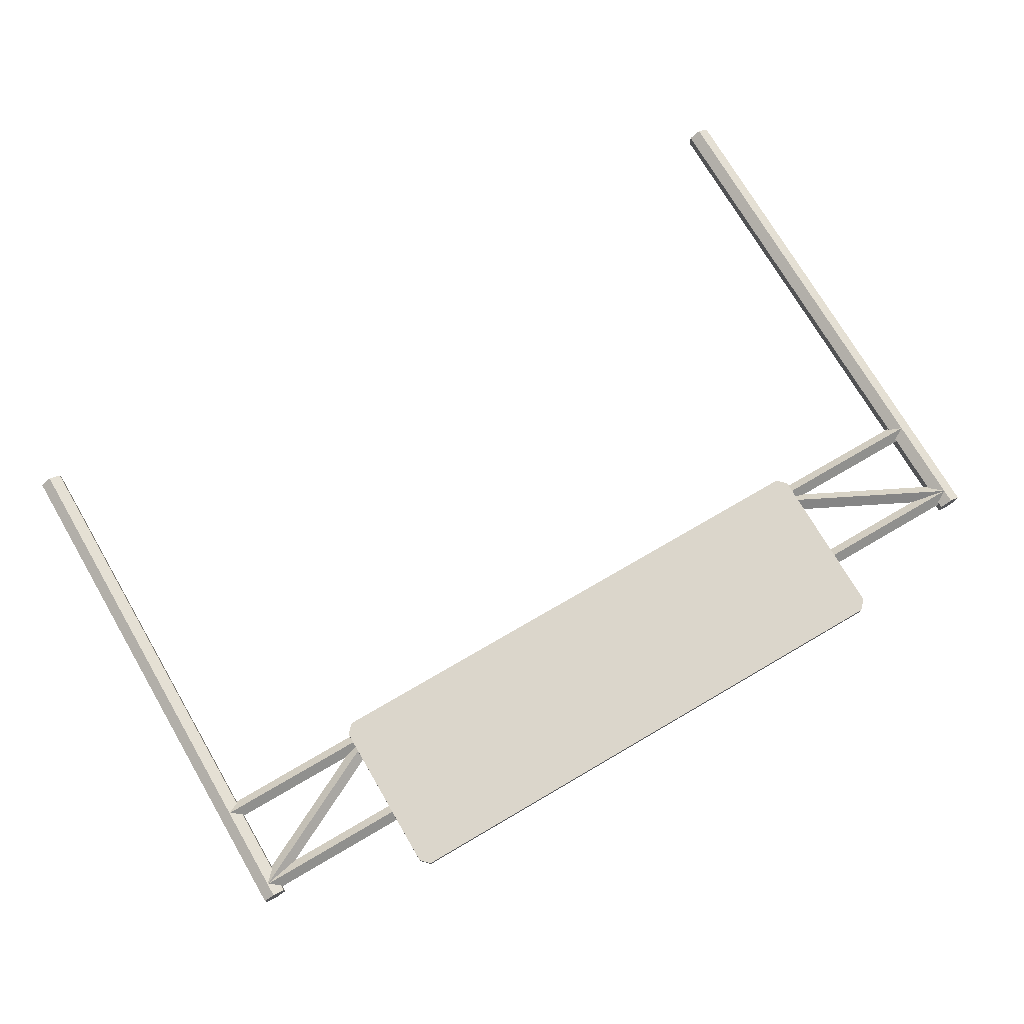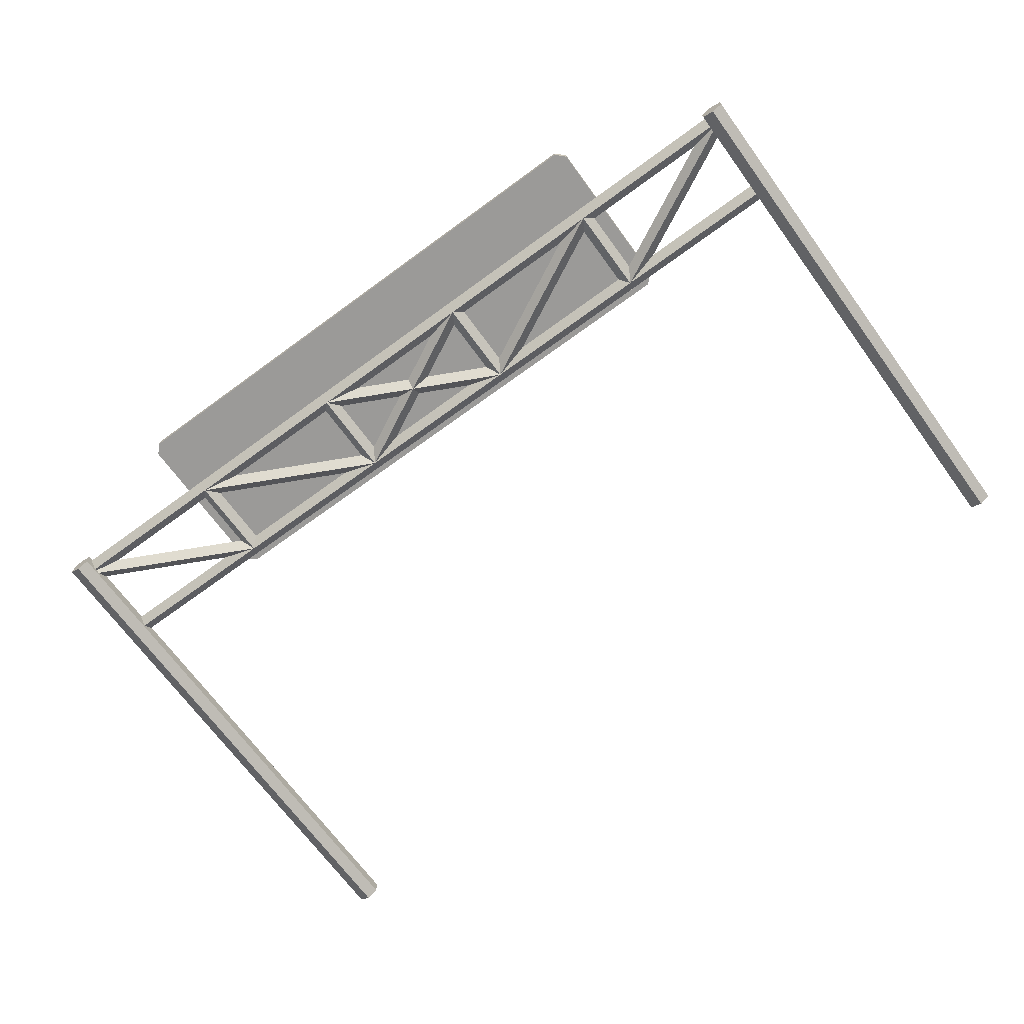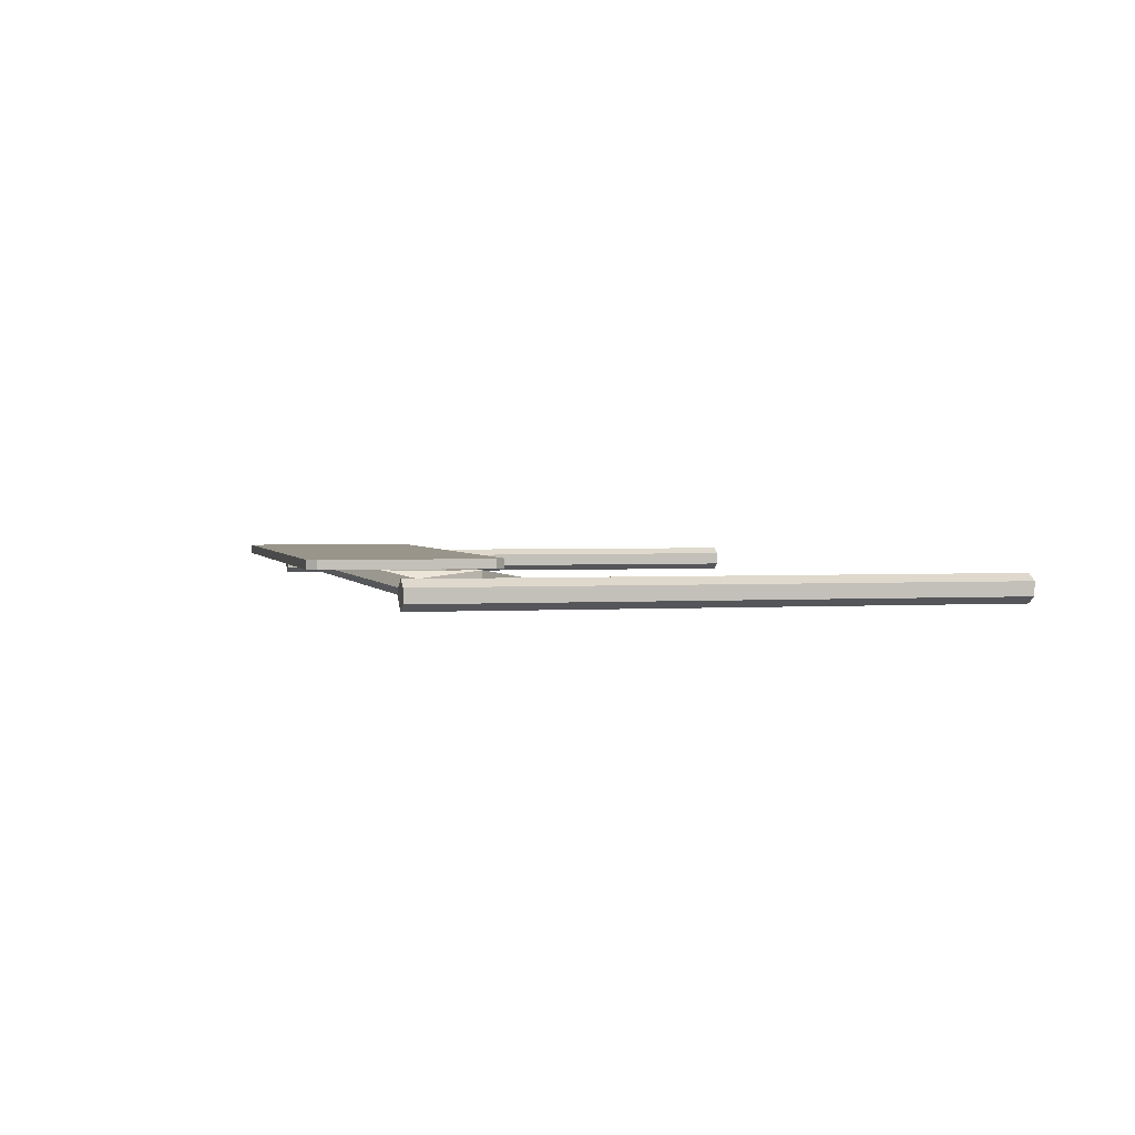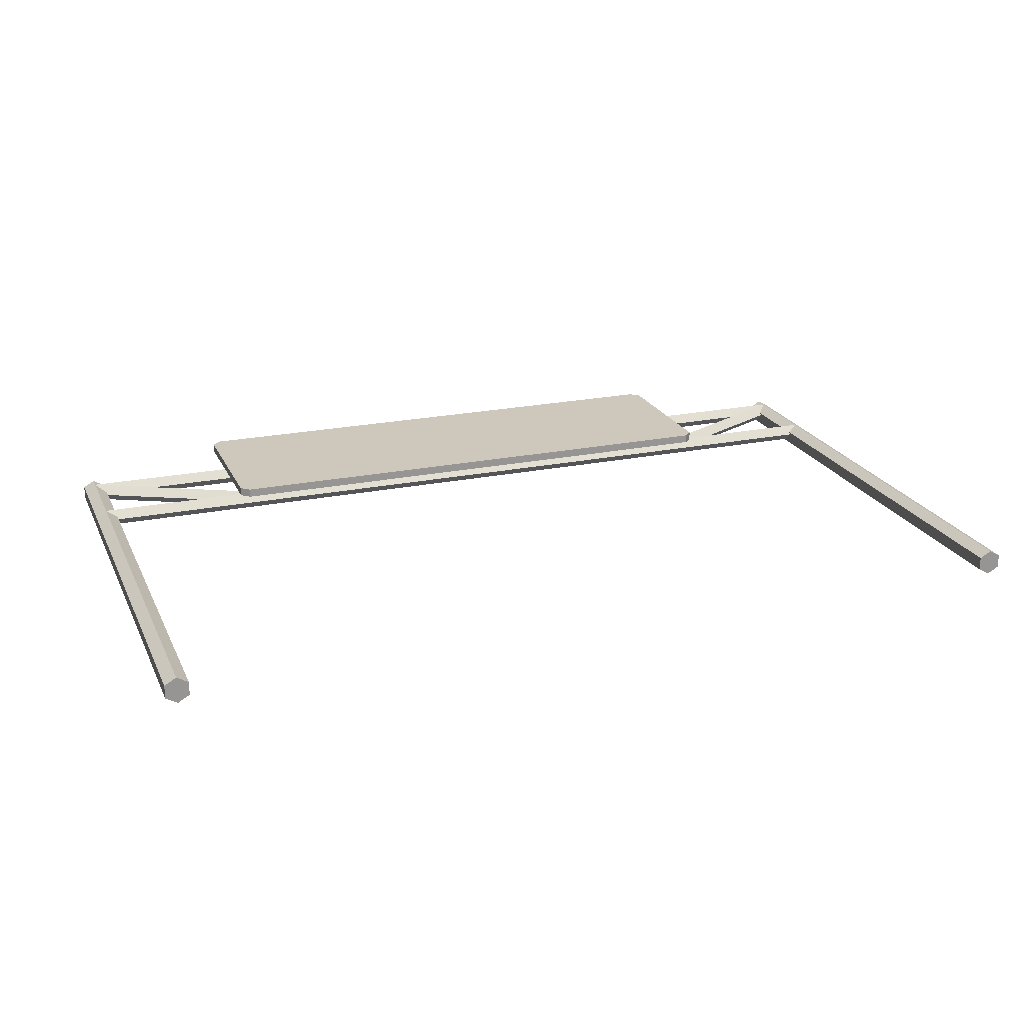
<metadata>
{"format":"obj","ext":"obj","renderer":"f3d","projection":"perspective","resolution":1024,"background":"white","views":[{"elev":73.5,"azim":149.7,"up":"+Z"},{"elev":-69.3,"azim":-143.8,"up":"+Z"},{"elev":2.0,"azim":-103.7,"up":"+Z"},{"elev":21.8,"azim":-19.9,"up":"+Z"}]}
</metadata>
<code>
g road-sign-green
v 4.578 5.902 0.05
v 5 6.002 -0.05
v 3 6.002 -0.05
v 3.1 5.902 0.05
v 3.1 5.902 0.05
v 3 6.002 0.15
v 5 6.002 0.15
v 4.578 5.902 0.05
v 3 6.102 0.05
v 5 6.002 -0.05
v 5 6.102 0.05
v 3 6.002 -0.05
v 1 6.102 0.05
v 1 6.002 -0.05
v -1 6.102 0.05
v -1 6.002 -0.05
v -3 6.102 0.05
v -3 6.002 -0.05
v -5 6.102 0.05
v -5 6.002 -0.05
v 5 6.102 0.05
v 5 6.002 0.15
v 3 6.002 0.15
v 3 6.102 0.05
v 1 6.002 0.15
v 1 6.102 0.05
v -1 6.002 0.15
v -1 6.102 0.05
v -3 6.002 0.15
v -3 6.102 0.05
v -5 6.002 0.15
v -5 6.102 0.05
v 3.1 5.902 0.05
v 3 6.002 -0.05
v 3 4.998 -0.05
v 3.1 5.16 0.05
v 3.1 5.16 0.05
v 3 4.998 0.15
v 3 6.002 0.15
v 3.1 5.902 0.05
v 3.1 5.16 0.05
v 3 4.998 -0.05
v 5 6.002 -0.05
v 4.578 5.902 0.05
v 4.578 5.902 0.05
v 5 6.002 0.15
v 3 4.998 0.15
v 3.1 5.16 0.05
v -4.9 5.098 0.05
v -5 4.998 -0.05
v -3 4.998 -0.05
v -3.422 5.098 0.05
v -3.422 5.098 0.05
v -3 4.998 0.15
v -5 4.998 0.15
v -4.9 5.098 0.05
v -3 4.898 0.05
v -5 4.998 -0.05
v -5 4.898 0.05
v -3 4.998 -0.05
v -1 4.898 0.05
v -1 4.998 -0.05
v 1 4.898 0.05
v 1 4.998 -0.05
v 3 4.898 0.05
v 3 4.998 -0.05
v 5 4.898 0.05
v 5 4.998 -0.05
v -5 4.898 0.05
v -5 4.998 0.15
v -3 4.998 0.15
v -3 4.898 0.05
v -1 4.998 0.15
v -1 4.898 0.05
v 1 4.998 0.15
v 1 4.898 0.05
v 3 4.998 0.15
v 3 4.898 0.05
v 5 4.998 0.15
v 5 4.898 0.05
v -3.422 5.098 0.05
v -3 4.998 -0.05
v -5 6.002 -0.05
v -4.9 5.84 0.05
v -4.9 5.84 0.05
v -5 6.002 0.15
v -3 4.998 0.15
v -3.422 5.098 0.05
v 2.578 5.902 0.05
v 3 6.002 -0.05
v 1 6.002 -0.05
v 1.1 5.902 0.05
v 1.1 5.902 0.05
v 1 6.002 0.15
v 3 6.002 0.15
v 2.578 5.902 0.05
v 1.1 5.902 0.05
v 1 6.002 -0.05
v 1 4.998 -0.05
v 1.1 5.16 0.05
v 1.1 5.16 0.05
v 1 4.998 0.15
v 1 6.002 0.15
v 1.1 5.902 0.05
v 1.1 5.16 0.05
v 1 4.998 -0.05
v 3 6.002 -0.05
v 2.578 5.902 0.05
v 2.578 5.902 0.05
v 3 6.002 0.15
v 1 4.998 0.15
v 1.1 5.16 0.05
v -2.9 5.84 0.05
v -3 6.002 -0.05
v -3 4.998 -0.05
v -2.9 5.098 0.05
v -2.9 5.098 0.05
v -3 4.998 0.15
v -3 6.002 0.15
v -2.9 5.84 0.05
v -2.9 5.098 0.05
v -3 4.998 -0.05
v -1 4.998 -0.05
v -1.422 5.098 0.05
v -1.422 5.098 0.05
v -1 4.998 0.15
v -3 4.998 0.15
v -2.9 5.098 0.05
v -1.422 5.098 0.05
v -1 4.998 -0.05
v -3 6.002 -0.05
v -2.9 5.84 0.05
v -2.9 5.84 0.05
v -3 6.002 0.15
v -1 4.998 0.15
v -1.422 5.098 0.05
v -0.5778 5.098 0.05
v -1 4.998 -0.05
v 1 4.998 -0.05
v 0.5778 5.098 0.05
v 0.5778 5.098 0.05
v 1 4.998 0.15
v -1 4.998 0.15
v -0.5778 5.098 0.05
v 0.5778 5.098 0.05
v 1 4.998 -0.05
v 3.576e-07 5.5 -0.05
v 3.427e-07 5.388 0.05
v 3.427e-07 5.388 0.05
v 3.576e-07 5.5 0.15
v 1 4.998 0.15
v 0.5778 5.098 0.05
v 3.427e-07 5.388 0.05
v 3.576e-07 5.5 -0.05
v -1 4.998 -0.05
v -0.5778 5.098 0.05
v -0.5778 5.098 0.05
v -1 4.998 0.15
v 3.576e-07 5.5 0.15
v 3.427e-07 5.388 0.05
v -1.1 5.902 0.05
v -1 6.002 -0.05
v -3 6.002 -0.05
v -2.578 5.902 0.05
v -2.578 5.902 0.05
v -3 6.002 0.15
v -1 6.002 0.15
v -1.1 5.902 0.05
v -2.578 5.902 0.05
v -3 6.002 -0.05
v -1 4.998 -0.05
v -1.1 5.16 0.05
v -1.1 5.16 0.05
v -1 4.998 0.15
v -3 6.002 0.15
v -2.578 5.902 0.05
v -1.1 5.16 0.05
v -1 4.998 -0.05
v -1 6.002 -0.05
v -1.1 5.902 0.05
v -1.1 5.902 0.05
v -1 6.002 0.15
v -1 4.998 0.15
v -1.1 5.16 0.05
v -3.1 5.902 0.05
v -3 6.002 -0.05
v -5 6.002 -0.05
v -4.578 5.902 0.05
v -4.578 5.902 0.05
v -5 6.002 0.15
v -3 6.002 0.15
v -3.1 5.902 0.05
v -4.578 5.902 0.05
v -5 6.002 -0.05
v -3 4.998 -0.05
v -3.1 5.16 0.05
v -3.1 5.16 0.05
v -3 4.998 0.15
v -5 6.002 0.15
v -4.578 5.902 0.05
v -3.1 5.16 0.05
v -3 4.998 -0.05
v -3 6.002 -0.05
v -3.1 5.902 0.05
v -3.1 5.902 0.05
v -3 6.002 0.15
v -3 4.998 0.15
v -3.1 5.16 0.05
v 4.9 5.84 0.05
v 5 6.002 -0.05
v 3 4.998 -0.05
v 3.422 5.098 0.05
v 3.422 5.098 0.05
v 3 4.998 0.15
v 5 6.002 0.15
v 4.9 5.84 0.05
v 3.422 5.098 0.05
v 3 4.998 -0.05
v 5 4.998 -0.05
v 4.9 5.098 0.05
v 4.9 5.098 0.05
v 5 4.998 0.15
v 3 4.998 0.15
v 3.422 5.098 0.05
v 2.9 5.098 0.05
v 3 4.998 -0.05
v 3 6.002 -0.05
v 2.9 5.84 0.05
v 2.9 5.84 0.05
v 3 6.002 0.15
v 3 4.998 0.15
v 2.9 5.098 0.05
v 2.9 5.84 0.05
v 3 6.002 -0.05
v 1 4.998 -0.05
v 1.422 5.098 0.05
v 1.422 5.098 0.05
v 1 4.998 0.15
v 3 6.002 0.15
v 2.9 5.84 0.05
v 1.422 5.098 0.05
v 1 4.998 -0.05
v 3 4.998 -0.05
v 2.9 5.098 0.05
v 2.9 5.098 0.05
v 3 4.998 0.15
v 1 4.998 0.15
v 1.422 5.098 0.05
v 0.5778 5.902 0.05
v 1 6.002 -0.05
v -1 6.002 -0.05
v -0.5778 5.902 0.05
v -0.5778 5.902 0.05
v -1 6.002 0.15
v 1 6.002 0.15
v 0.5778 5.902 0.05
v -0.5778 5.902 0.05
v -1 6.002 -0.05
v 3.576e-07 5.5 -0.05
v 3.427e-07 5.612 0.05
v 3.427e-07 5.612 0.05
v 3.576e-07 5.5 0.15
v -1 6.002 0.15
v -0.5778 5.902 0.05
v 3.427e-07 5.612 0.05
v 3.576e-07 5.5 -0.05
v 1 6.002 -0.05
v 0.5778 5.902 0.05
v 0.5778 5.902 0.05
v 1 6.002 0.15
v 3.576e-07 5.5 0.15
v 3.427e-07 5.612 0.05
v -0.9 5.84 0.05
v -1 6.002 -0.05
v -1 4.998 -0.05
v -0.9 5.16 0.05
v -0.9 5.16 0.05
v -1 4.998 0.15
v -1 6.002 0.15
v -0.9 5.84 0.05
v -0.9 5.16 0.05
v -1 4.998 -0.05
v 3.576e-07 5.5 -0.05
v -0.223 5.5 0.05
v -0.223 5.5 0.05
v 3.576e-07 5.5 0.15
v -1 4.998 0.15
v -0.9 5.16 0.05
v -0.223 5.5 0.05
v 3.576e-07 5.5 -0.05
v -1 6.002 -0.05
v -0.9 5.84 0.05
v -0.9 5.84 0.05
v -1 6.002 0.15
v 3.576e-07 5.5 0.15
v -0.223 5.5 0.05
v 0.9 5.16 0.05
v 1 4.998 -0.05
v 1 6.002 -0.05
v 0.9 5.84 0.05
v 0.9 5.84 0.05
v 1 6.002 0.15
v 1 4.998 0.15
v 0.9 5.16 0.05
v 0.9 5.84 0.05
v 1 6.002 -0.05
v 3.576e-07 5.5 -0.05
v 0.223 5.5 0.05
v 0.223 5.5 0.05
v 3.576e-07 5.5 0.15
v 1 6.002 0.15
v 0.9 5.84 0.05
v 0.223 5.5 0.05
v 3.576e-07 5.5 -0.05
v 1 4.998 -0.05
v 0.9 5.16 0.05
v 0.9 5.16 0.05
v 1 4.998 0.15
v 3.576e-07 5.5 0.15
v 0.223 5.5 0.05
v -4.87 -0.03844 0.07497
v -4.87 6.155 0.07497
v -4.87 6.155 -0.07497
v -4.87 -0.03844 -0.07497
v -5.13 -0.03844 0.07497
v -5.13 6.155 0.07497
v -5 6.155 0.1499
v -5 -0.03844 0.1499
v -5 -0.03844 -0.1499
v -5 6.155 -0.1499
v -5.13 6.155 -0.07497
v -5.13 -0.03844 -0.07497
v -4.87 -0.03844 -0.07497
v -4.87 6.155 -0.07497
v -5 6.155 -0.1499
v -5 -0.03844 -0.1499
v -5 -0.03844 0.1499
v -5 6.155 0.1499
v -4.87 6.155 0.07497
v -4.87 -0.03844 0.07497
v -5.13 -0.03844 -0.07497
v -5.13 6.155 -0.07497
v -5.13 6.155 0.07497
v -5.13 -0.03844 0.07497
v 5.13 -0.03844 0.07497
v 5.13 6.155 0.07497
v 5.13 6.155 -0.07497
v 5.13 -0.03844 -0.07497
v 4.87 -0.03844 0.07497
v 4.87 6.155 0.07497
v 5 6.155 0.1499
v 5 -0.03844 0.1499
v 5 -0.03844 -0.1499
v 5 6.155 -0.1499
v 4.87 6.155 -0.07497
v 4.87 -0.03844 -0.07497
v 5.13 -0.03844 -0.07497
v 5.13 6.155 -0.07497
v 5 6.155 -0.1499
v 5 -0.03844 -0.1499
v 5 -0.03844 0.1499
v 5 6.155 0.1499
v 5.13 6.155 0.07497
v 5.13 -0.03844 0.07497
v 4.87 -0.03844 -0.07497
v 4.87 6.155 -0.07497
v 4.87 6.155 0.07497
v 4.87 -0.03844 0.07497
v -3.119 4.877 0.272
v -3.175 4.933 0.272
v -3.175 6.671 0.272
v -3.119 6.727 0.272
v 3.119 6.727 0.272
v 3.119 4.877 0.272
v 3.175 6.671 0.272
v 3.175 4.933 0.272
v 3.25 4.902 0.172
v 3.25 4.902 0.272
v 3.25 6.702 0.272
v 3.25 6.702 0.172
v 3.15 6.802 0.172
v 3.15 6.802 0.272
v -3.15 6.802 0.272
v -3.15 6.802 0.172
v -3.25 4.902 0.272
v -3.25 4.902 0.172
v -3.25 6.702 0.172
v -3.25 6.702 0.272
v 3.15 4.802 0.172
v 3.25 4.902 0.172
v 3.25 6.702 0.172
v 3.15 6.802 0.172
v -3.15 6.802 0.172
v -3.15 4.802 0.172
v -3.25 6.702 0.172
v -3.25 4.902 0.172
v -5 6.155 -0.1499
v -4.87 6.155 -0.07497
v -4.87 6.155 0.07497
v -5 6.155 0.1499
v -5.13 6.155 -0.07497
v -5.13 6.155 0.07497
v 5 6.155 -0.1499
v 5.13 6.155 -0.07497
v 5.13 6.155 0.07497
v 5 6.155 0.1499
v 4.87 6.155 -0.07497
v 4.87 6.155 0.07497
v -4.87 -0.03844 -0.07497
v -5 -0.03844 -0.1499
v -5.13 -0.03844 -0.07497
v -5.13 -0.03844 0.07497
v -4.87 -0.03844 0.07497
v -5 -0.03844 0.1499
v 5.13 -0.03844 -0.07497
v 5 -0.03844 -0.1499
v 4.87 -0.03844 -0.07497
v 4.87 -0.03844 0.07497
v 5.13 -0.03844 0.07497
v 5 -0.03844 0.1499
v -3.15 4.802 0.172
v -3.25 4.902 0.172
v -3.25 4.902 0.272
v -3.15 4.802 0.272
v -3.15 6.802 0.272
v -3.25 6.702 0.272
v -3.25 6.702 0.172
v -3.15 6.802 0.172
v 3.15 4.802 0.272
v 3.25 4.902 0.272
v 3.25 4.902 0.172
v 3.15 4.802 0.172
v 3.15 6.802 0.172
v 3.25 6.702 0.172
v 3.25 6.702 0.272
v 3.15 6.802 0.272
v -3.15 4.802 0.172
v -3.15 4.802 0.272
v 3.15 4.802 0.272
v 3.15 4.802 0.172
v -3.175 6.671 0.272
v -3.15 6.802 0.272
v -3.119 6.727 0.272
v -3.25 6.702 0.272
v -3.175 4.933 0.272
v -3.25 4.902 0.272
v -3.119 4.877 0.272
v -3.15 4.802 0.272
v 3.119 4.877 0.272
v 3.15 4.802 0.272
v 3.175 4.933 0.272
v 3.25 4.902 0.272
v 3.175 6.671 0.272
v 3.25 6.702 0.272
v 3.119 6.727 0.272
v 3.15 6.802 0.272
v -3.119 6.727 0.272
v -3.15 6.802 0.272
f 2 1 3
f 3 1 4
f 6 5 7
f 7 5 8
f 10 9 11
f 12 9 10
f 12 13 9
f 14 13 12
f 14 15 13
f 16 15 14
f 16 17 15
f 18 17 16
f 18 19 17
f 20 19 18
f 22 21 23
f 23 21 24
f 23 24 25
f 25 24 26
f 25 26 27
f 27 26 28
f 27 28 29
f 29 28 30
f 29 30 31
f 31 30 32
f 34 33 35
f 35 33 36
f 38 37 39
f 39 37 40
f 42 41 43
f 43 41 44
f 46 45 47
f 47 45 48
f 50 49 51
f 51 49 52
f 54 53 55
f 55 53 56
f 58 57 59
f 60 57 58
f 60 61 57
f 62 61 60
f 62 63 61
f 64 63 62
f 64 65 63
f 66 65 64
f 66 67 65
f 68 67 66
f 70 69 71
f 71 69 72
f 71 72 73
f 73 72 74
f 73 74 75
f 75 74 76
f 75 76 77
f 77 76 78
f 77 78 79
f 79 78 80
f 82 81 83
f 83 81 84
f 86 85 87
f 87 85 88
f 90 89 91
f 91 89 92
f 94 93 95
f 95 93 96
f 98 97 99
f 99 97 100
f 102 101 103
f 103 101 104
f 106 105 107
f 107 105 108
f 110 109 111
f 111 109 112
f 114 113 115
f 115 113 116
f 118 117 119
f 119 117 120
f 122 121 123
f 123 121 124
f 126 125 127
f 127 125 128
f 130 129 131
f 131 129 132
f 134 133 135
f 135 133 136
f 138 137 139
f 139 137 140
f 142 141 143
f 143 141 144
f 146 145 147
f 147 145 148
f 150 149 151
f 151 149 152
f 154 153 155
f 155 153 156
f 158 157 159
f 159 157 160
f 162 161 163
f 163 161 164
f 166 165 167
f 167 165 168
f 170 169 171
f 171 169 172
f 174 173 175
f 175 173 176
f 178 177 179
f 179 177 180
f 182 181 183
f 183 181 184
f 186 185 187
f 187 185 188
f 190 189 191
f 191 189 192
f 194 193 195
f 195 193 196
f 198 197 199
f 199 197 200
f 202 201 203
f 203 201 204
f 206 205 207
f 207 205 208
f 210 209 211
f 211 209 212
f 214 213 215
f 215 213 216
f 218 217 219
f 219 217 220
f 222 221 223
f 223 221 224
f 226 225 227
f 227 225 228
f 230 229 231
f 231 229 232
f 234 233 235
f 235 233 236
f 238 237 239
f 239 237 240
f 242 241 243
f 243 241 244
f 246 245 247
f 247 245 248
f 250 249 251
f 251 249 252
f 254 253 255
f 255 253 256
f 258 257 259
f 259 257 260
f 262 261 263
f 263 261 264
f 266 265 267
f 267 265 268
f 270 269 271
f 271 269 272
f 274 273 275
f 275 273 276
f 278 277 279
f 279 277 280
f 282 281 283
f 283 281 284
f 286 285 287
f 287 285 288
f 290 289 291
f 291 289 292
f 294 293 295
f 295 293 296
f 298 297 299
f 299 297 300
f 302 301 303
f 303 301 304
f 306 305 307
f 307 305 308
f 310 309 311
f 311 309 312
f 314 313 315
f 315 313 316
f 318 317 319
f 319 317 320
f 322 321 323
f 323 321 324
f 326 325 327
f 327 325 328
f 330 329 331
f 331 329 332
f 334 333 335
f 335 333 336
f 338 337 339
f 339 337 340
f 342 341 343
f 343 341 344
f 346 345 347
f 347 345 348
f 350 349 351
f 351 349 352
f 354 353 355
f 355 353 356
f 358 357 359
f 359 357 360
f 362 361 363
f 363 361 364
f 366 365 367
f 367 365 368
f 370 369 371
f 371 369 372
f 372 369 373
f 373 369 374
f 373 374 375
f 375 374 376
f 378 377 379
f 379 377 380
f 382 381 383
f 383 381 384
f 386 385 387
f 387 385 388
f 390 389 391
f 391 389 392
f 392 389 393
f 393 389 394
f 393 394 395
f 395 394 396
f 398 397 399
f 399 397 400
f 397 401 400
f 400 401 402
f 404 403 405
f 405 403 406
f 403 407 406
f 406 407 408
f 410 409 411
f 412 411 409
f 413 412 409
f 414 412 413
f 416 415 417
f 418 417 415
f 419 418 415
f 420 418 419
f 422 421 423
f 423 421 424
f 426 425 427
f 427 425 428
f 430 429 431
f 431 429 432
f 434 433 435
f 435 433 436
f 438 437 439
f 439 437 440
f 442 441 443
f 444 441 442
f 444 445 441
f 446 445 444
f 446 447 445
f 448 447 446
f 448 449 447
f 450 449 448
f 450 451 449
f 452 451 450
f 452 453 451
f 454 453 452
f 454 455 453
f 456 455 454
f 456 457 455
f 458 457 456

</code>
